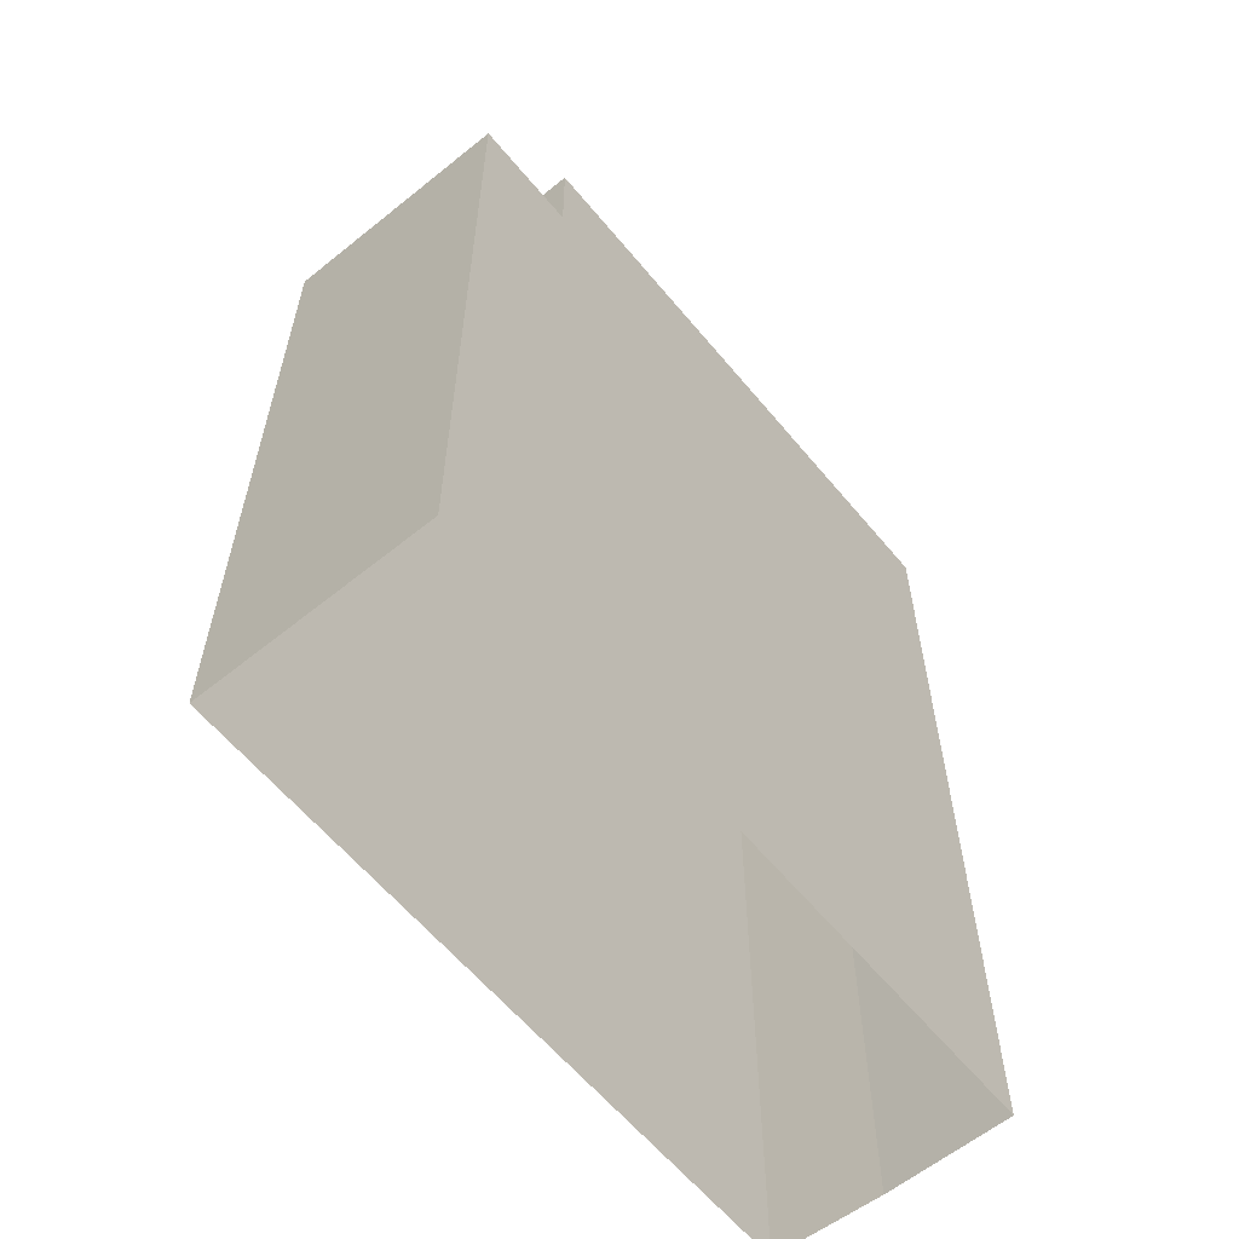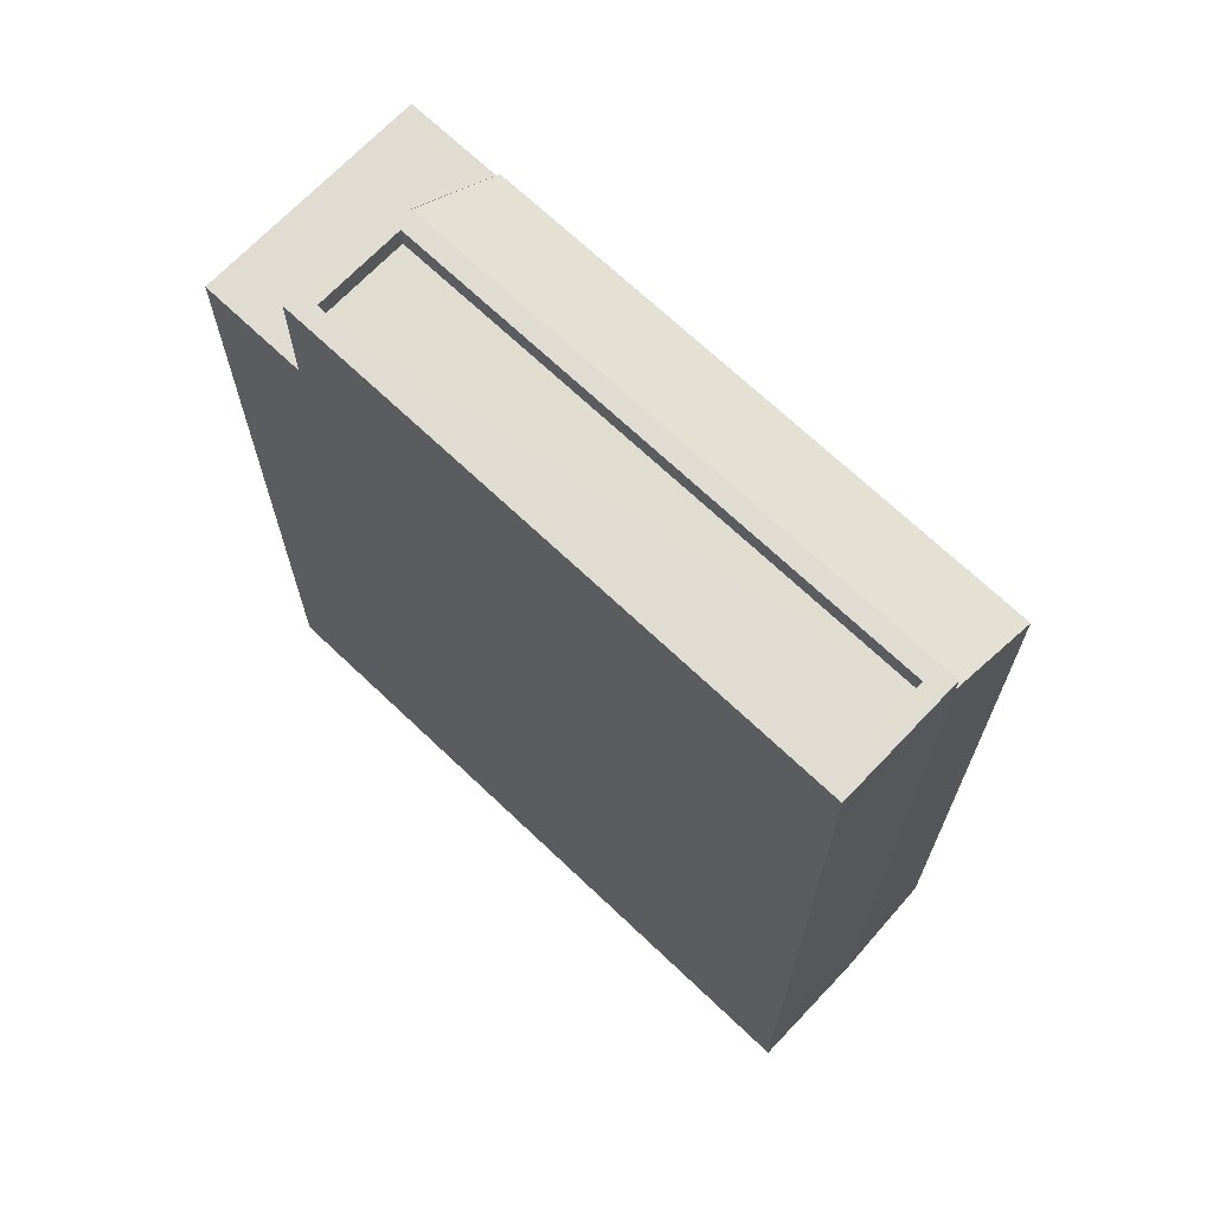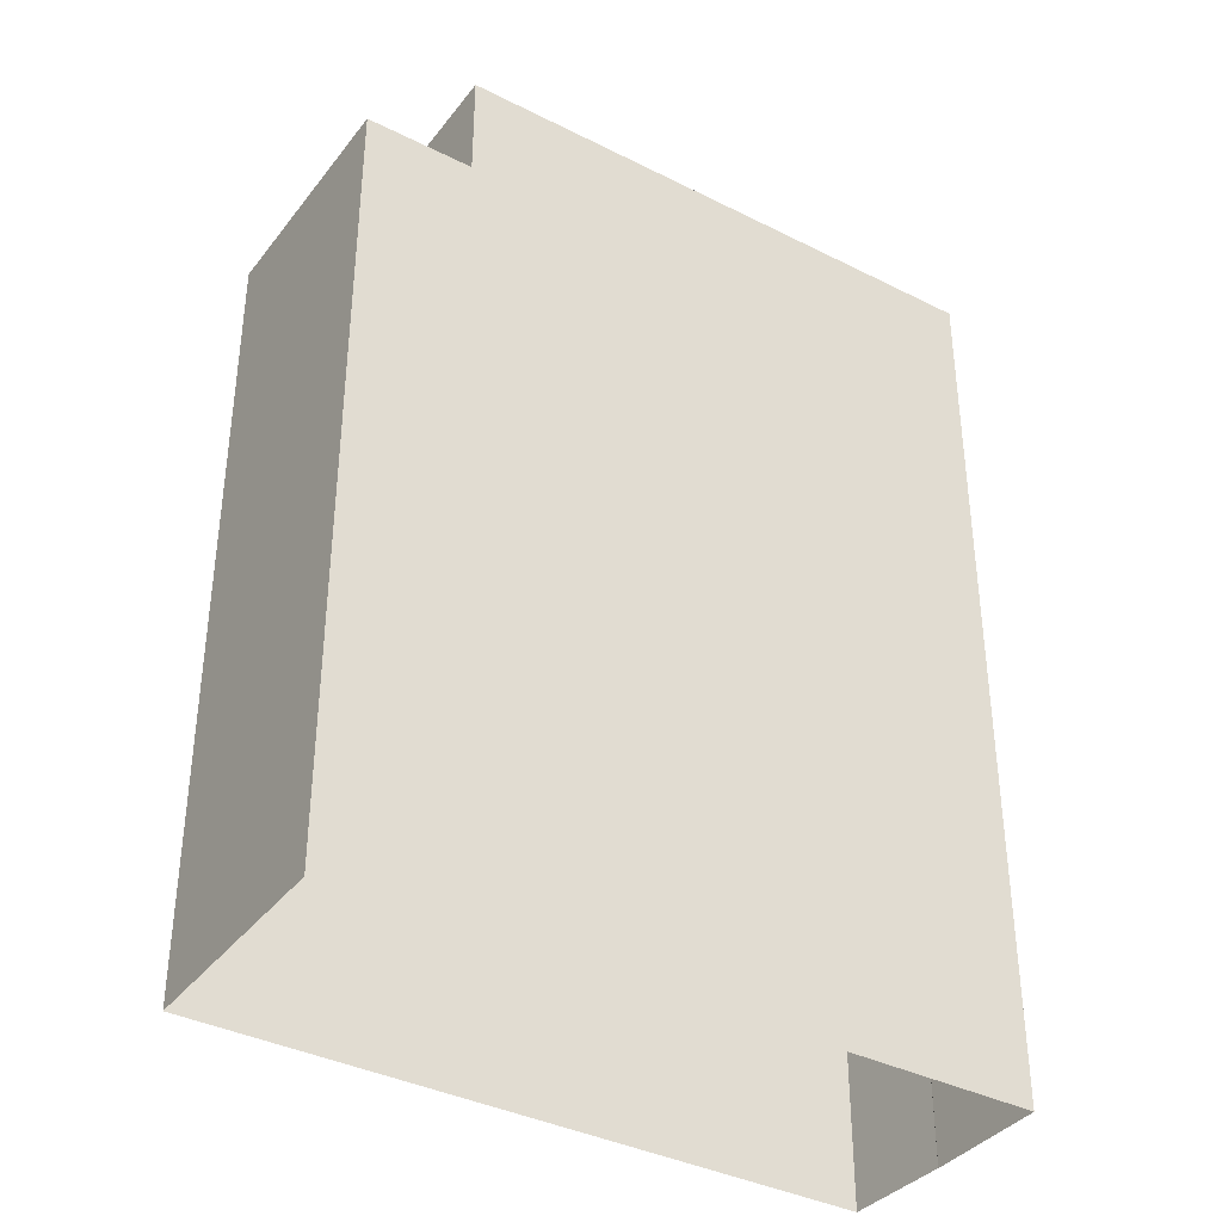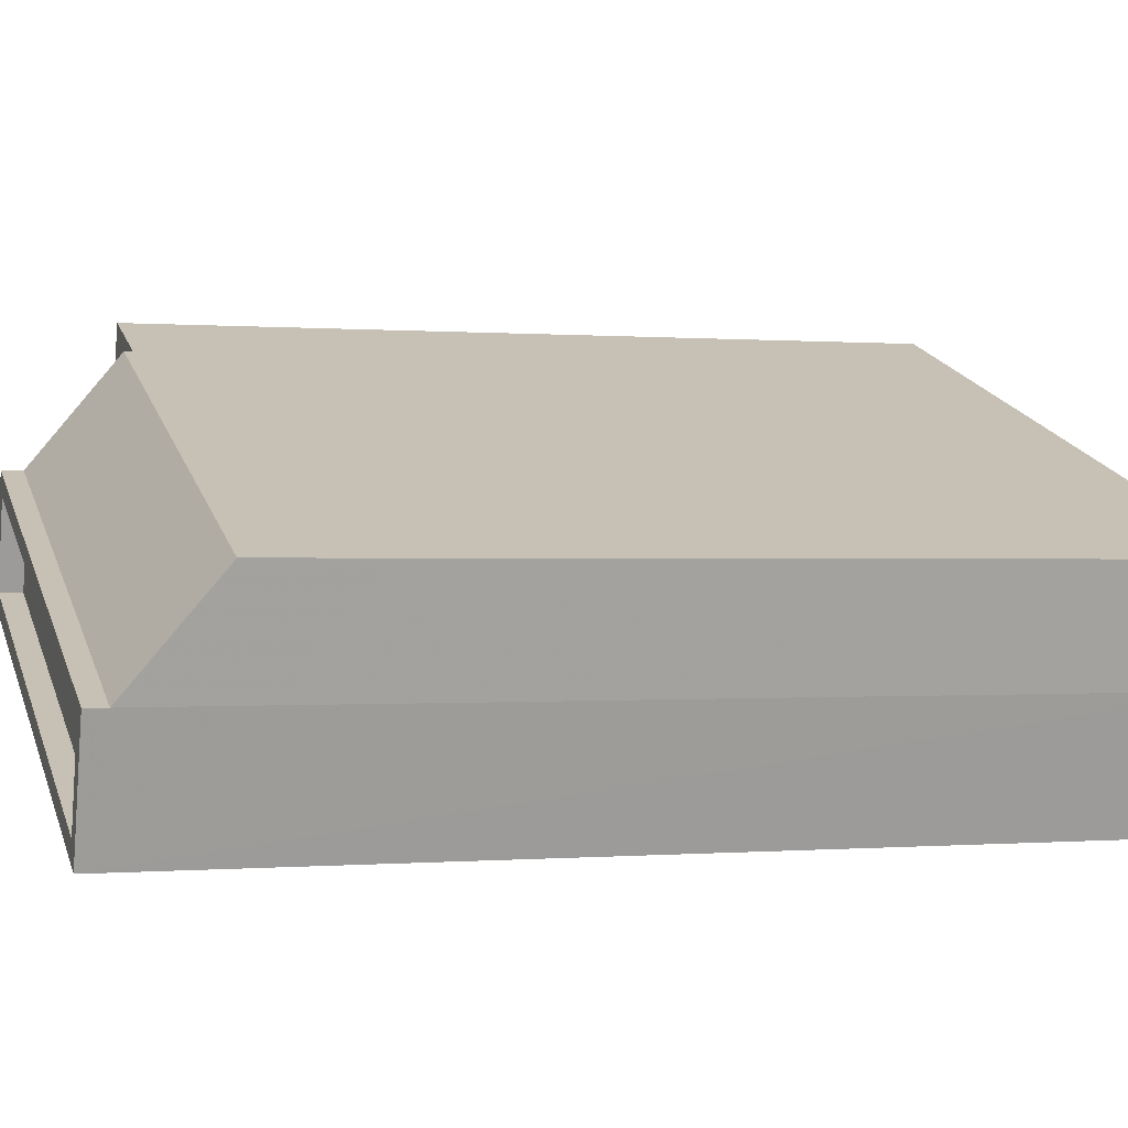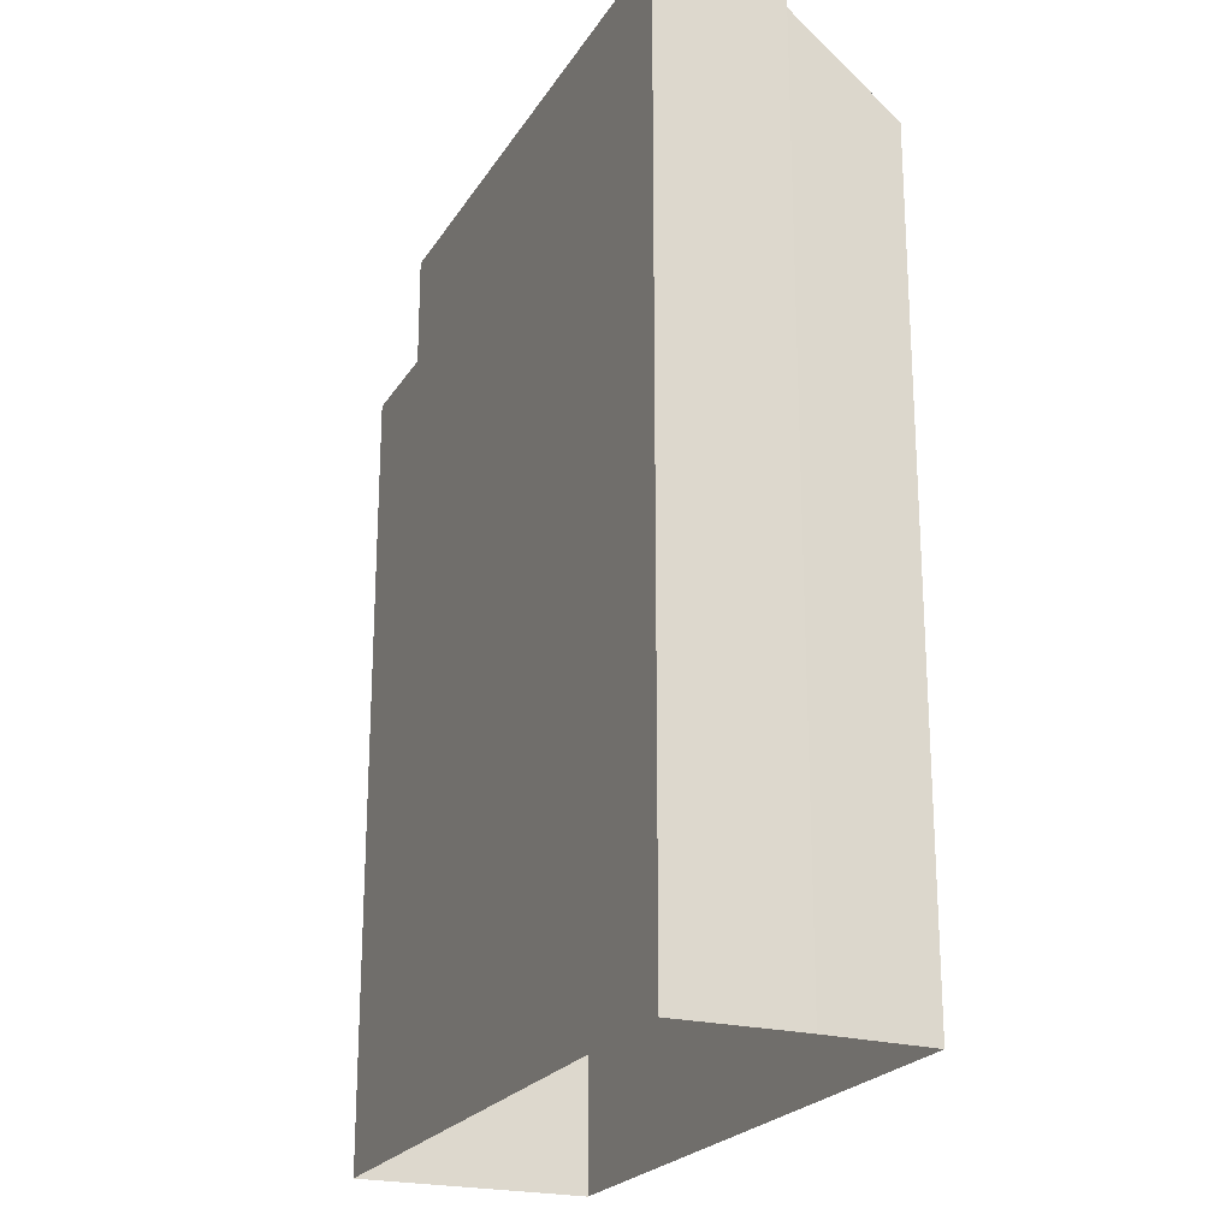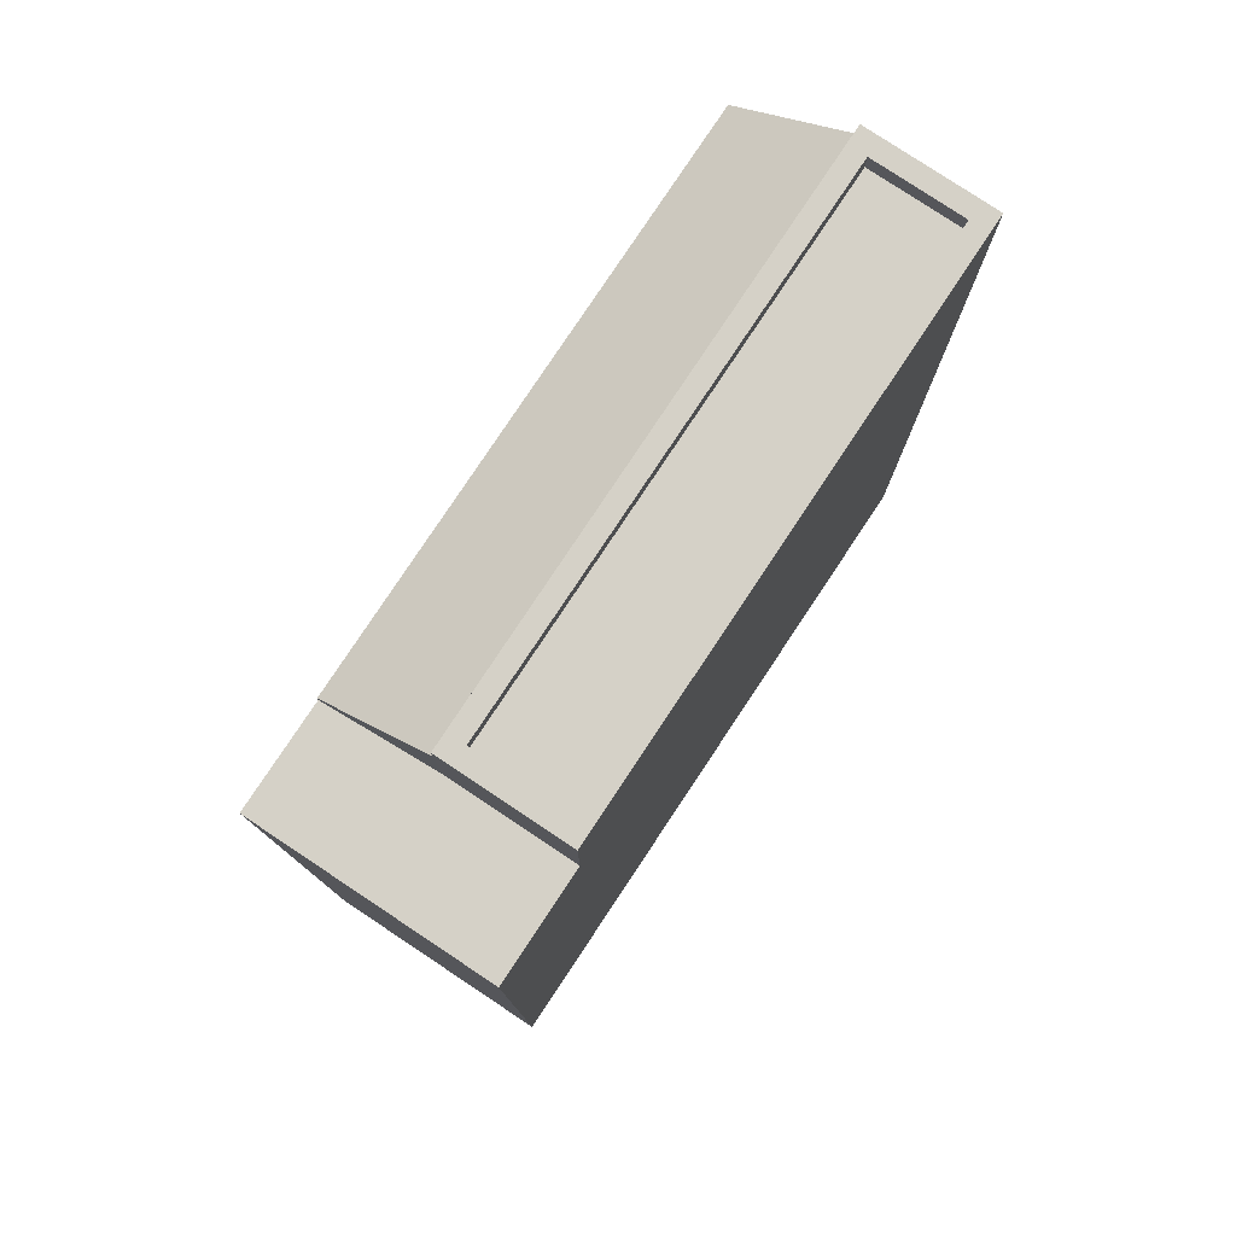
<metadata>
{"format":"obj","ext":"obj","renderer":"f3d","projection":"perspective","resolution":1024,"background":"white","views":[{"elev":-60.9,"azim":-69.5,"up":"+Z"},{"elev":69.3,"azim":24.6,"up":"+Z"},{"elev":-37.4,"azim":-51.9,"up":"+Z"},{"elev":-0.2,"azim":72.7,"up":"+Y"},{"elev":-22.3,"azim":47.3,"up":"+Z"},{"elev":79.2,"azim":-75.4,"up":"+Z"}]}
</metadata>
<code>
v -5334 -3.638e+04 2.066
v -5324 -3.638e+04 2.063
v -5335 -3.638e+04 2.065
v -5325 -3.639e+04 2.063
v -5324 -3.638e+04 2.064
v -5324 -3.638e+04 2.063
v -5333 -3.638e+04 15.06
v -5333 -3.638e+04 16.41
v -5324 -3.638e+04 15.06
v -5324 -3.638e+04 16.41
v -5333 -3.638e+04 16.43
v -5334 -3.638e+04 14.93
v -5333 -3.638e+04 14.93
v -5335 -3.638e+04 14.93
v -5334 -3.638e+04 14.93
v -5333 -3.638e+04 14.93
v -5333 -3.638e+04 16.74
v -5324 -3.638e+04 16.74
v -5333 -3.638e+04 16.74
v -5325 -3.638e+04 16.74
v -5333 -3.638e+04 16.39
v -5325 -3.639e+04 16.39
v -5325 -3.638e+04 16.39
v -5333 -3.638e+04 16.39
v -5334 -3.638e+04 16.74
v -5325 -3.639e+04 16.74
v -5325 -3.639e+04 16.74
v -5333 -3.638e+04 16.74
f 1 2 3
f 3 2 4
f 5 2 1
f 4 2 6
f 7 8 9
f 9 8 10
f 11 8 7
f 12 13 14
f 14 13 15
f 13 16 15
f 17 18 19
f 17 20 18
f 21 22 23
f 24 21 23
f 19 25 17
f 26 18 27
f 25 26 27
f 27 18 20
f 17 25 28
f 27 28 25
f 7 9 16
f 15 16 1
f 1 16 5
f 16 9 5
f 2 5 9
f 10 2 9
f 13 11 7
f 16 13 7
f 14 1 3
f 14 15 1
f 14 3 12
f 3 4 12
f 12 26 25
f 12 4 26
f 6 26 4
f 6 18 26
f 6 2 10
f 6 10 18
f 10 19 18
f 10 8 19
f 19 8 11
f 19 11 25
f 11 12 25
f 11 13 12
f 20 24 23
f 20 17 24
f 27 23 22
f 27 20 23
f 27 22 21
f 28 27 21
f 28 21 24
f 17 28 24

</code>
